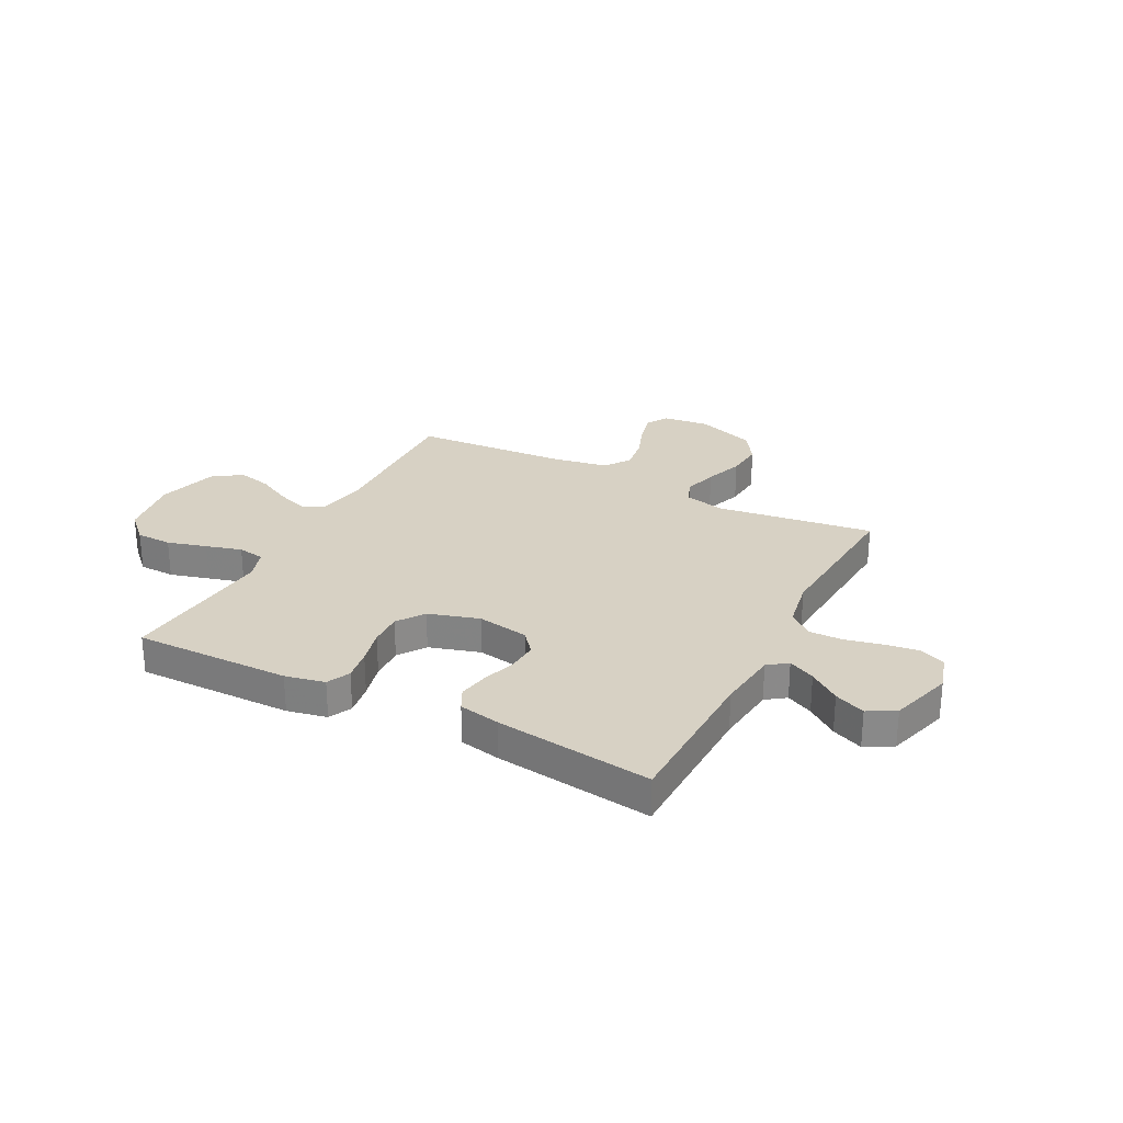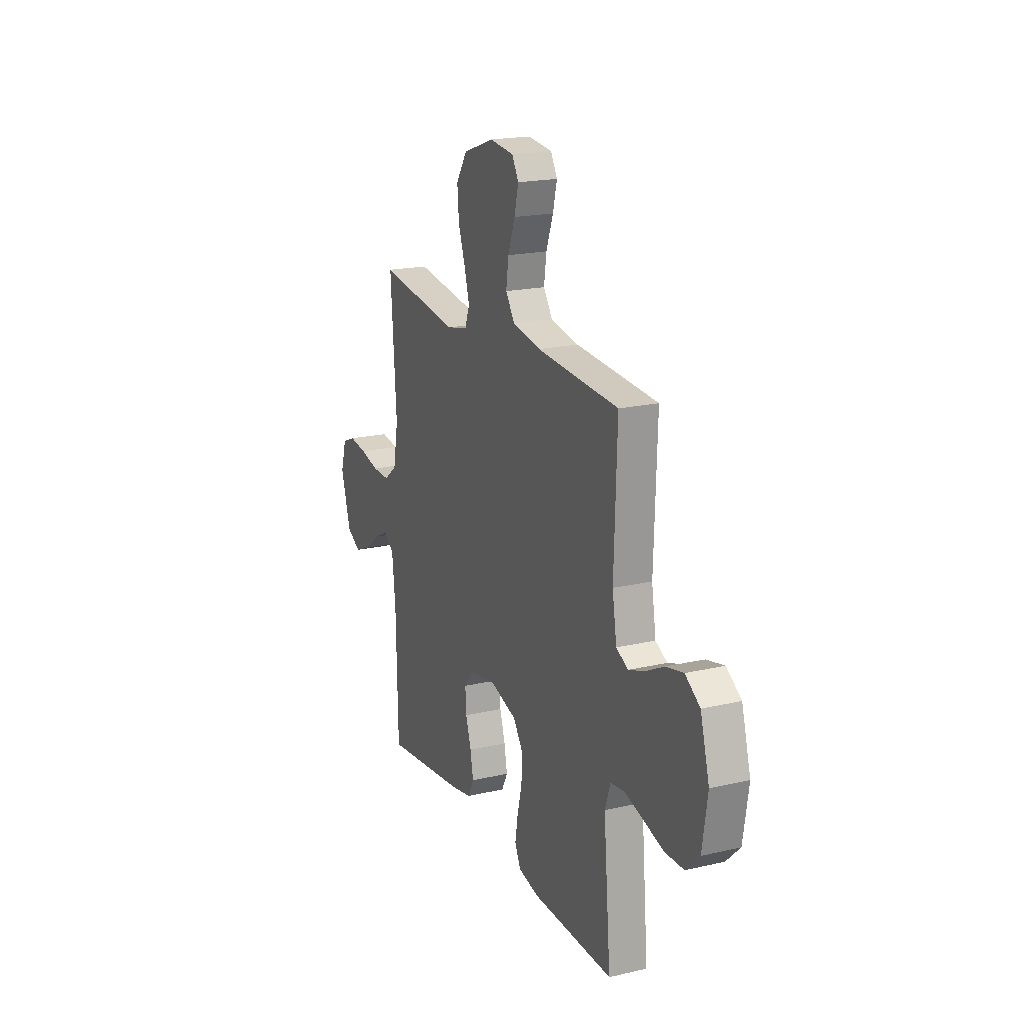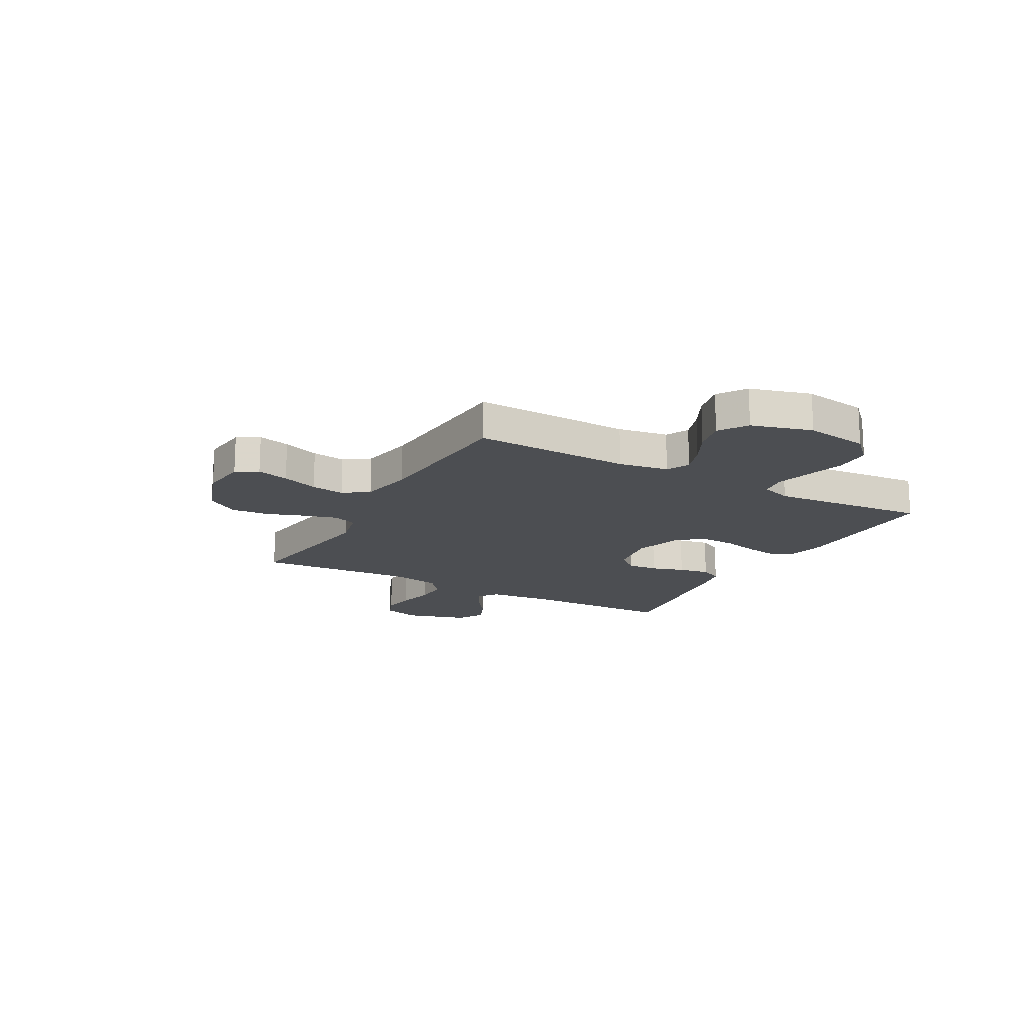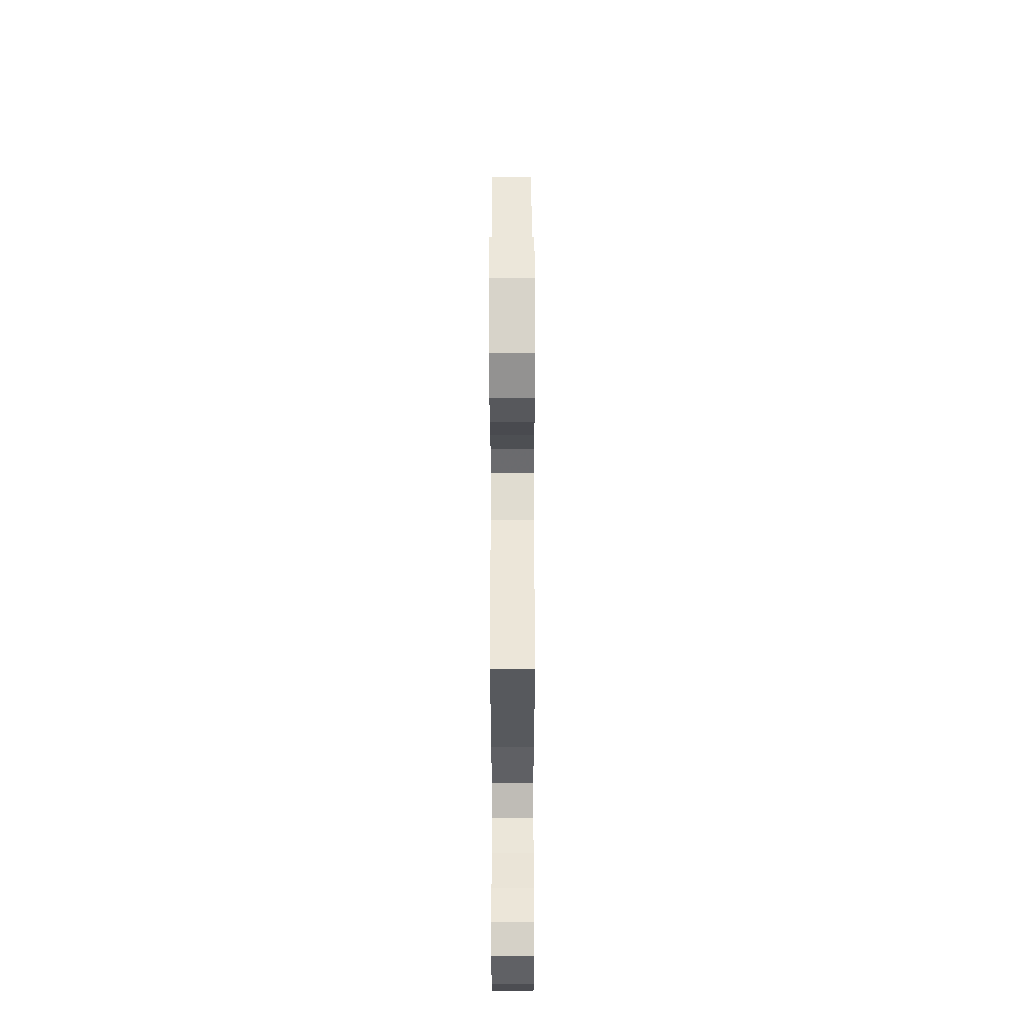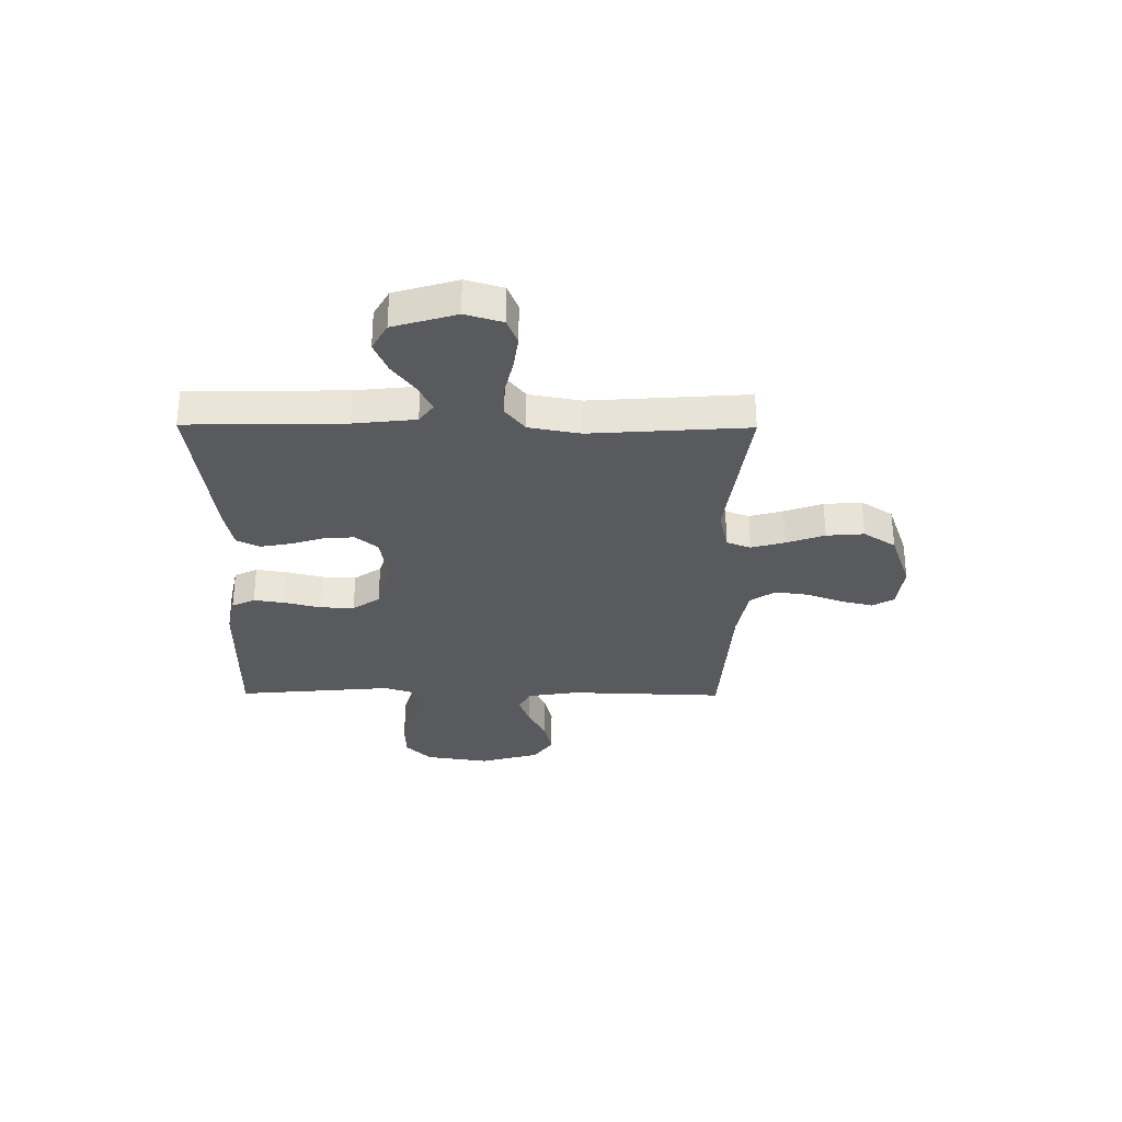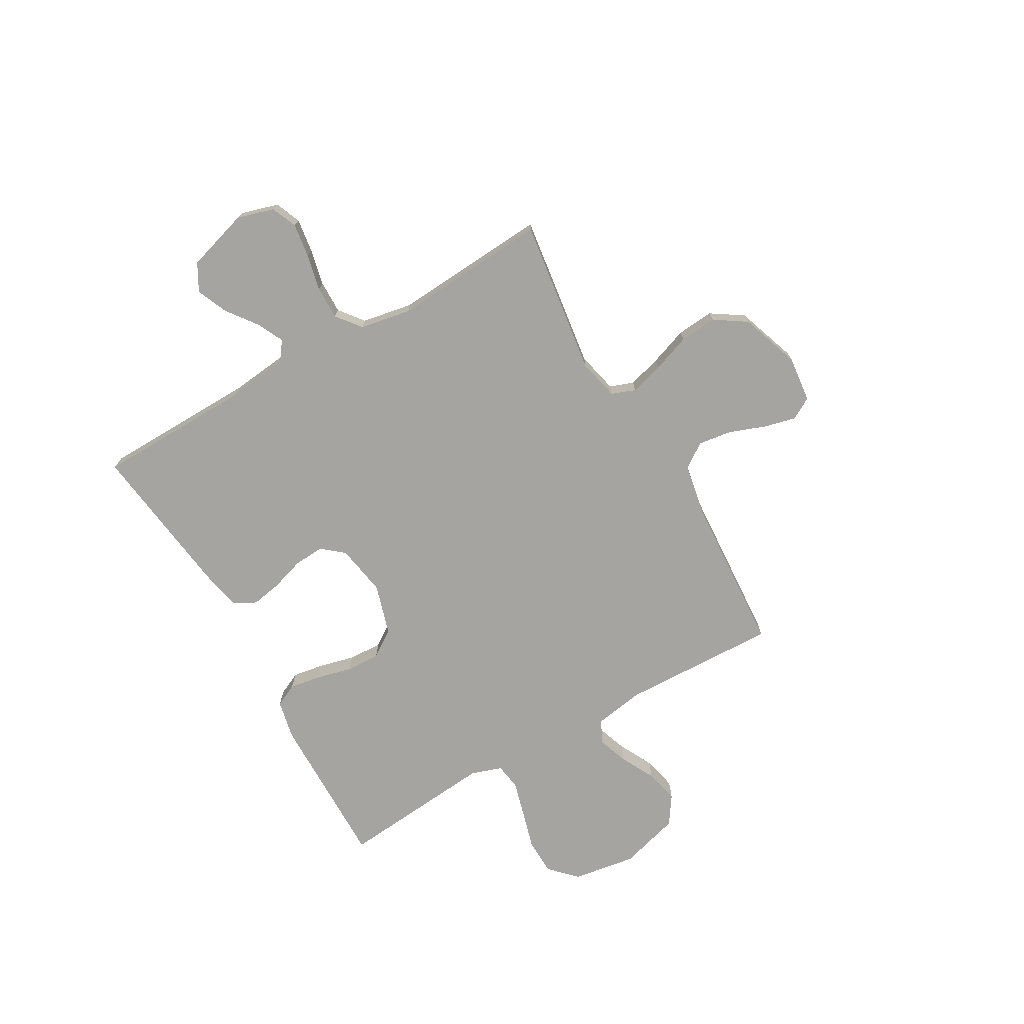
<metadata>
{"format":"obj","ext":"obj","renderer":"f3d","projection":"perspective","resolution":1024,"background":"white","views":[{"elev":27.1,"azim":-152.6,"up":"+Y"},{"elev":19.4,"azim":66.6,"up":"+Z"},{"elev":-16.5,"azim":61.0,"up":"+Y"},{"elev":56.8,"azim":-90.1,"up":"+Z"},{"elev":-31.1,"azim":-90.5,"up":"+Y"},{"elev":-73.5,"azim":-60.2,"up":"+Y"}]}
</metadata>
<code>
v -0.5 0.07 0.5
v -0.2 0.07 0.459
v -0.121 0.07 0.477
v -0.104 0.07 0.523
v -0.122 0.07 0.587
v -0.148 0.07 0.66
v -0.154 0.07 0.732
v -0.114 0.07 0.793
v 0 0.07 0.833
v 0.089 0.07 0.823
v 0.113 0.07 0.781
v 0.098 0.07 0.72
v 0.072 0.07 0.65
v 0.063 0.07 0.586
v 0.096 0.07 0.538
v 0.2 0.07 0.519
v 0.5 0.07 0.5
v 0.49 0.07 0.2
v 0.506 0.07 0.104
v 0.549 0.07 0.082
v 0.608 0.07 0.103
v 0.674 0.07 0.137
v 0.739 0.07 0.152
v 0.793 0.07 0.116
v 0.826 0.07 0
v 0.807 0.07 -0.122
v 0.757 0.07 -0.171
v 0.688 0.07 -0.173
v 0.613 0.07 -0.152
v 0.544 0.07 -0.133
v 0.493 0.07 -0.141
v 0.473 0.07 -0.2
v 0.5 0.07 -0.5
v 0.2 0.07 -0.497
v 0.124 0.07 -0.481
v 0.103 0.07 -0.437
v 0.113 0.07 -0.376
v 0.13 0.07 -0.308
v 0.133 0.07 -0.243
v 0.097 0.07 -0.191
v 0 0.07 -0.162
v -0.099 0.07 -0.179
v -0.134 0.07 -0.221
v -0.13 0.07 -0.28
v -0.11 0.07 -0.343
v -0.099 0.07 -0.402
v -0.121 0.07 -0.445
v -0.2 0.07 -0.461
v -0.5 0.07 -0.5
v -0.506 0.07 -0.2
v -0.519 0.07 -0.082
v -0.556 0.07 -0.055
v -0.607 0.07 -0.08
v -0.666 0.07 -0.124
v -0.725 0.07 -0.149
v -0.777 0.07 -0.12
v -0.813 0.07 0
v -0.792 0.07 0.071
v -0.743 0.07 0.091
v -0.678 0.07 0.082
v -0.608 0.07 0.066
v -0.544 0.07 0.065
v -0.497 0.07 0.102
v -0.479 0.07 0.2
v -0.5 0 0.5
v -0.2 0 0.459
v -0.121 0 0.477
v -0.104 0 0.523
v -0.122 0 0.587
v -0.148 0 0.66
v -0.154 0 0.732
v -0.114 0 0.793
v 0 0 0.833
v 0.089 0 0.823
v 0.113 0 0.781
v 0.098 0 0.72
v 0.072 0 0.65
v 0.063 0 0.586
v 0.096 0 0.538
v 0.2 0 0.519
v 0.5 0 0.5
v 0.49 0 0.2
v 0.506 0 0.104
v 0.549 0 0.082
v 0.608 0 0.103
v 0.674 0 0.137
v 0.739 0 0.152
v 0.793 0 0.116
v 0.826 0 0
v 0.807 0 -0.122
v 0.757 0 -0.171
v 0.688 0 -0.173
v 0.613 0 -0.152
v 0.544 0 -0.133
v 0.493 0 -0.141
v 0.473 0 -0.2
v 0.5 0 -0.5
v 0.2 0 -0.497
v 0.124 0 -0.481
v 0.103 0 -0.437
v 0.113 0 -0.376
v 0.13 0 -0.308
v 0.133 0 -0.243
v 0.097 0 -0.191
v 0 0 -0.162
v -0.099 0 -0.179
v -0.134 0 -0.221
v -0.13 0 -0.28
v -0.11 0 -0.343
v -0.099 0 -0.402
v -0.121 0 -0.445
v -0.2 0 -0.461
v -0.5 0 -0.5
v -0.506 0 -0.2
v -0.519 0 -0.082
v -0.556 0 -0.055
v -0.607 0 -0.08
v -0.666 0 -0.124
v -0.725 0 -0.149
v -0.777 0 -0.12
v -0.813 0 0
v -0.792 0 0.071
v -0.743 0 0.091
v -0.678 0 0.082
v -0.608 0 0.066
v -0.544 0 0.065
v -0.497 0 0.102
v -0.479 0 0.2
f 59 60 61
f 58 59 61
f 57 58 61
f 56 57 61
f 55 56 61
f 54 55 61
f 53 54 61
f 52 53 61 62
f 51 52 62 63
f 48 49 50
f 47 48 50
f 46 47 50
f 45 46 50
f 44 45 50
f 51 63 64
f 50 51 64
f 44 50 64
f 43 44 64
f 36 37 38
f 35 36 38
f 34 35 38
f 33 34 38
f 32 33 38
f 31 32 38 39
f 27 28 29
f 26 27 29
f 25 26 29
f 24 25 29
f 23 24 29
f 22 23 29
f 21 22 29
f 20 21 29 30
f 19 20 30 31
f 16 17 18
f 31 39 40
f 19 31 40
f 18 19 40
f 16 18 40
f 15 16 40
f 11 12 13
f 10 11 13
f 9 10 13
f 8 9 13
f 7 8 13
f 6 7 13
f 5 6 13
f 4 5 13 14
f 64 1 2
f 43 64 2
f 42 43 2
f 15 40 41
f 14 15 41
f 4 14 41
f 3 4 41
f 2 3 41 42
f 125 124 123
f 125 123 122
f 125 122 121
f 125 121 120
f 125 120 119
f 125 119 118
f 125 118 117
f 126 125 117 116
f 127 126 116 115
f 114 113 112
f 114 112 111
f 114 111 110
f 114 110 109
f 114 109 108
f 128 127 115
f 128 115 114
f 128 114 108
f 128 108 107
f 102 101 100
f 102 100 99
f 102 99 98
f 102 98 97
f 102 97 96
f 103 102 96 95
f 93 92 91
f 93 91 90
f 93 90 89
f 93 89 88
f 93 88 87
f 93 87 86
f 93 86 85
f 94 93 85 84
f 95 94 84 83
f 82 81 80
f 104 103 95
f 104 95 83
f 104 83 82
f 104 82 80
f 104 80 79
f 77 76 75
f 77 75 74
f 77 74 73
f 77 73 72
f 77 72 71
f 77 71 70
f 77 70 69
f 78 77 69 68
f 66 65 128
f 66 128 107
f 66 107 106
f 105 104 79
f 105 79 78
f 105 78 68
f 105 68 67
f 106 105 67 66
f 1 65 66 2
f 2 66 67 3
f 3 67 68 4
f 4 68 69 5
f 5 69 70 6
f 6 70 71 7
f 7 71 72 8
f 8 72 73 9
f 9 73 74 10
f 10 74 75 11
f 11 75 76 12
f 12 76 77 13
f 13 77 78 14
f 14 78 79 15
f 15 79 80 16
f 16 80 81 17
f 17 81 82 18
f 18 82 83 19
f 19 83 84 20
f 20 84 85 21
f 21 85 86 22
f 22 86 87 23
f 23 87 88 24
f 24 88 89 25
f 25 89 90 26
f 26 90 91 27
f 27 91 92 28
f 28 92 93 29
f 29 93 94 30
f 30 94 95 31
f 31 95 96 32
f 32 96 97 33
f 33 97 98 34
f 34 98 99 35
f 35 99 100 36
f 36 100 101 37
f 37 101 102 38
f 38 102 103 39
f 39 103 104 40
f 40 104 105 41
f 41 105 106 42
f 42 106 107 43
f 43 107 108 44
f 44 108 109 45
f 45 109 110 46
f 46 110 111 47
f 47 111 112 48
f 48 112 113 49
f 49 113 114 50
f 50 114 115 51
f 51 115 116 52
f 52 116 117 53
f 53 117 118 54
f 54 118 119 55
f 55 119 120 56
f 56 120 121 57
f 57 121 122 58
f 58 122 123 59
f 59 123 124 60
f 60 124 125 61
f 61 125 126 62
f 62 126 127 63
f 63 127 128 64
f 64 128 65 1

</code>
